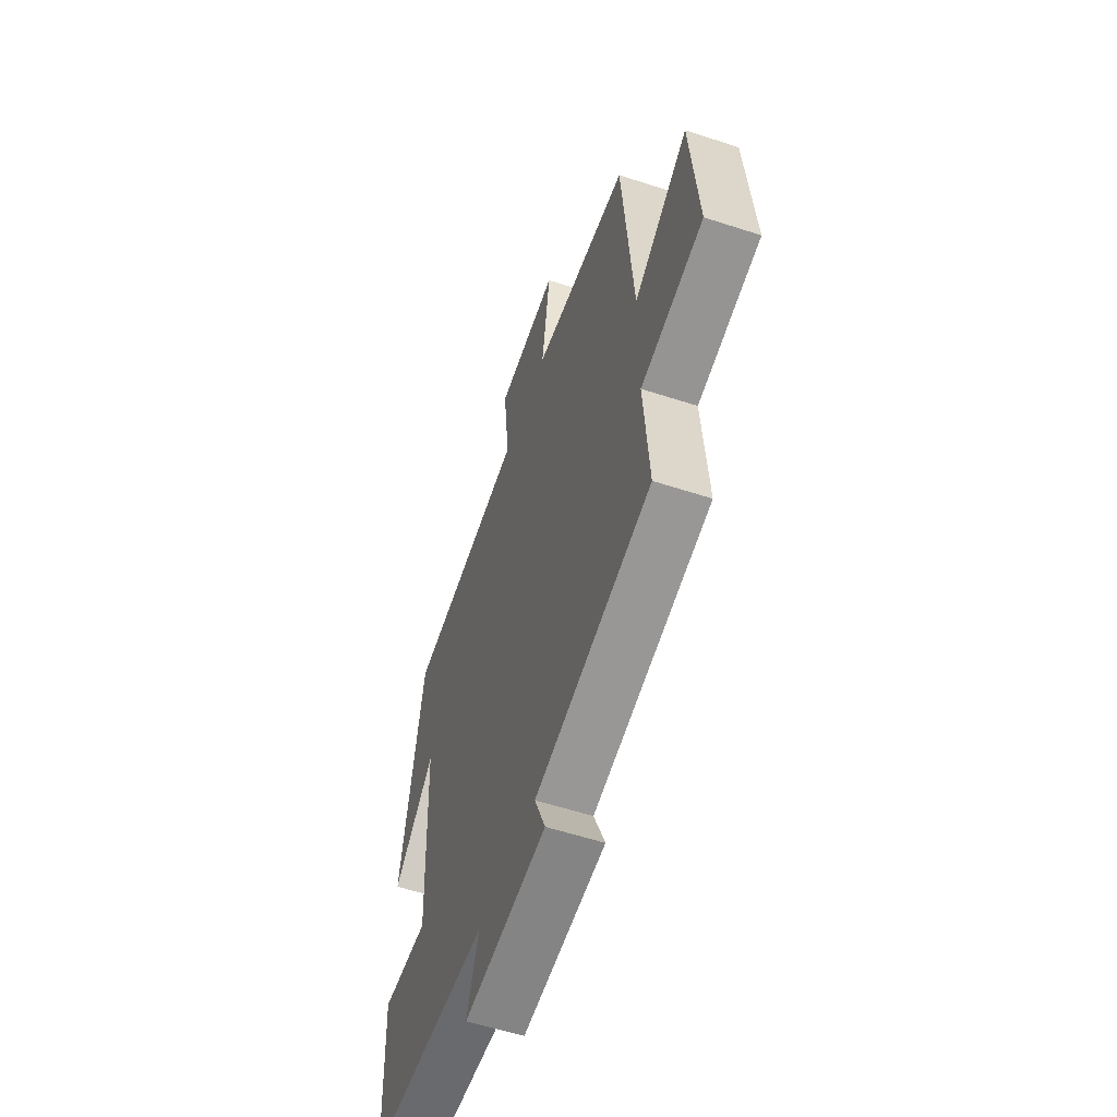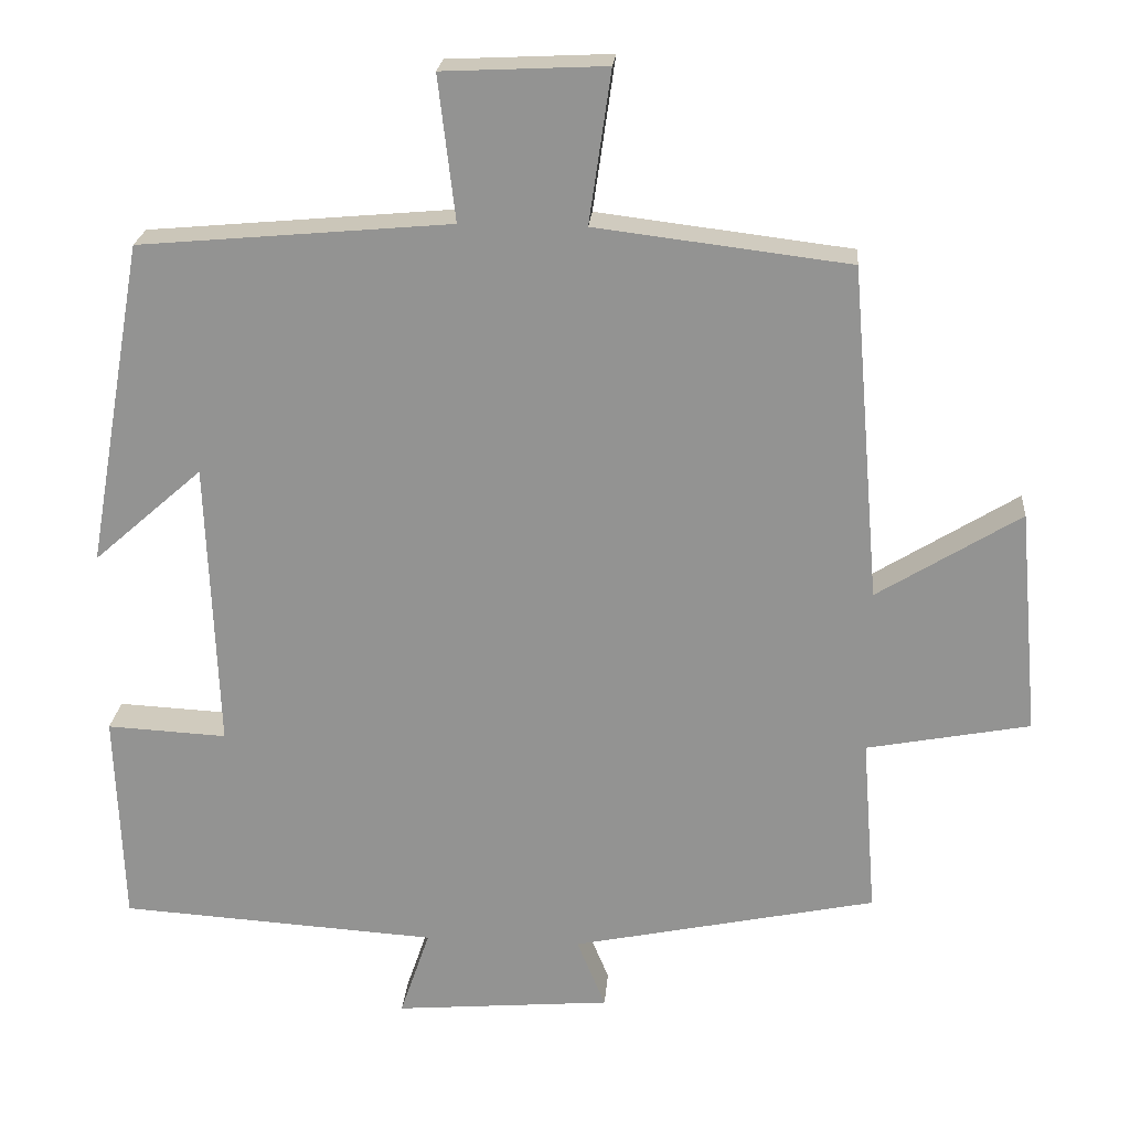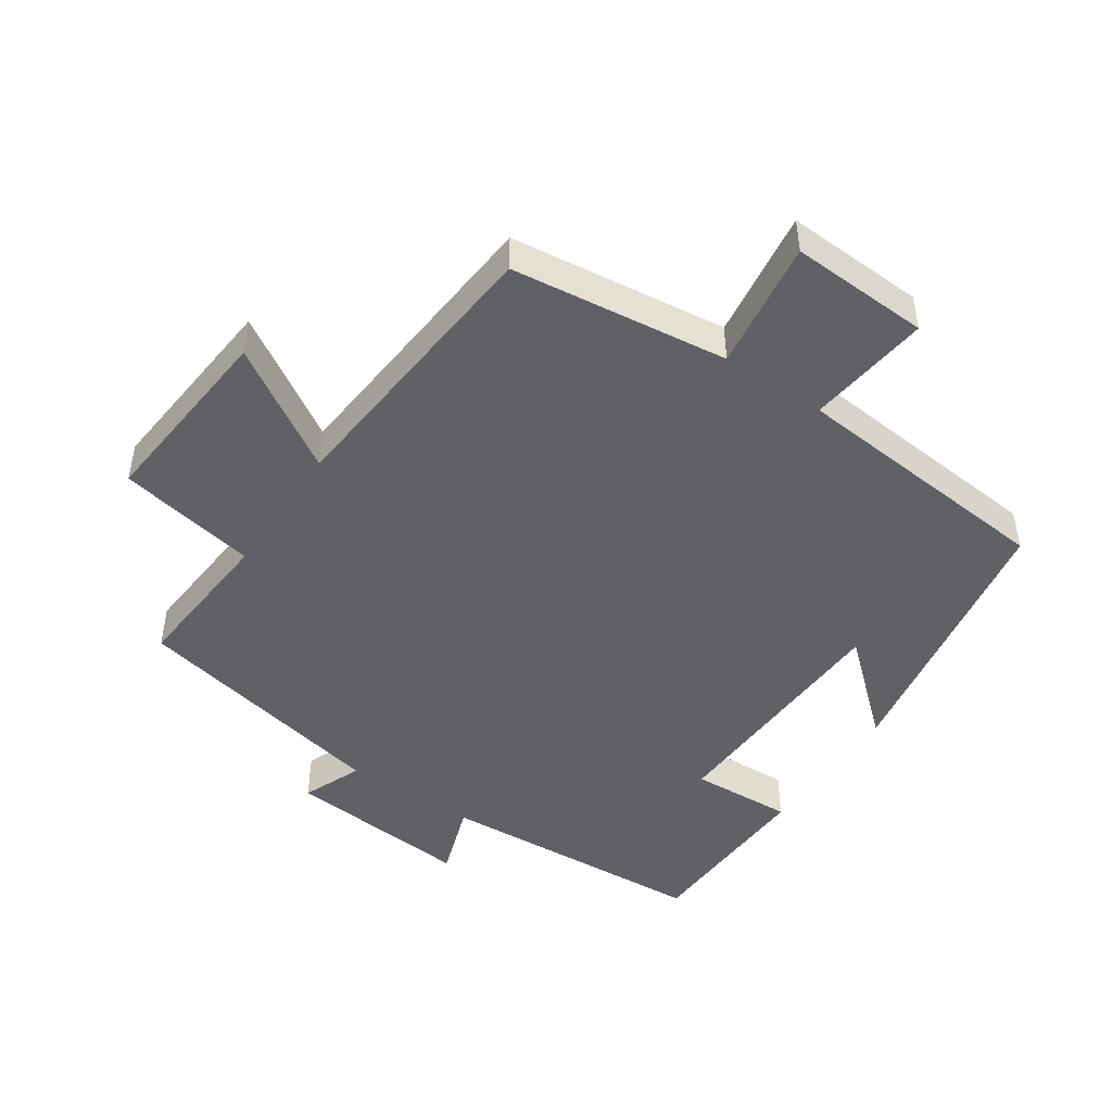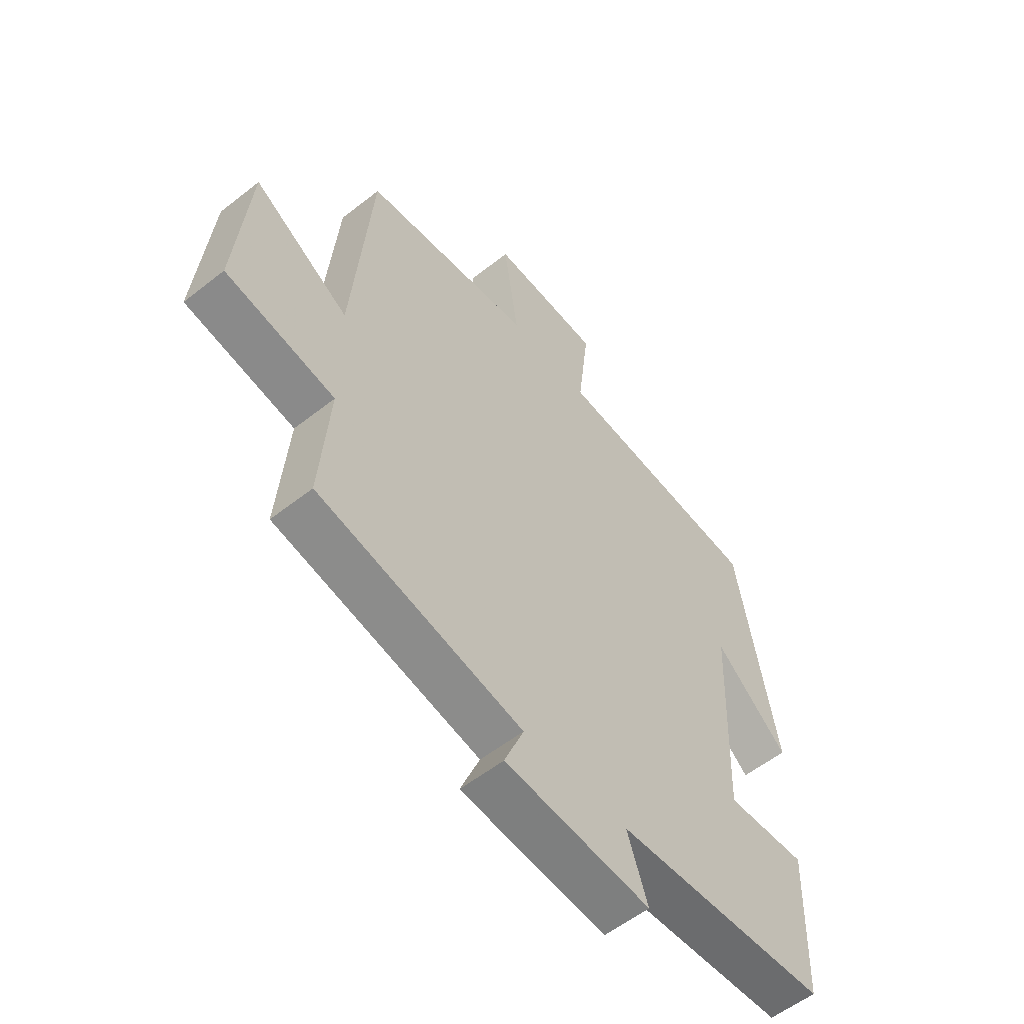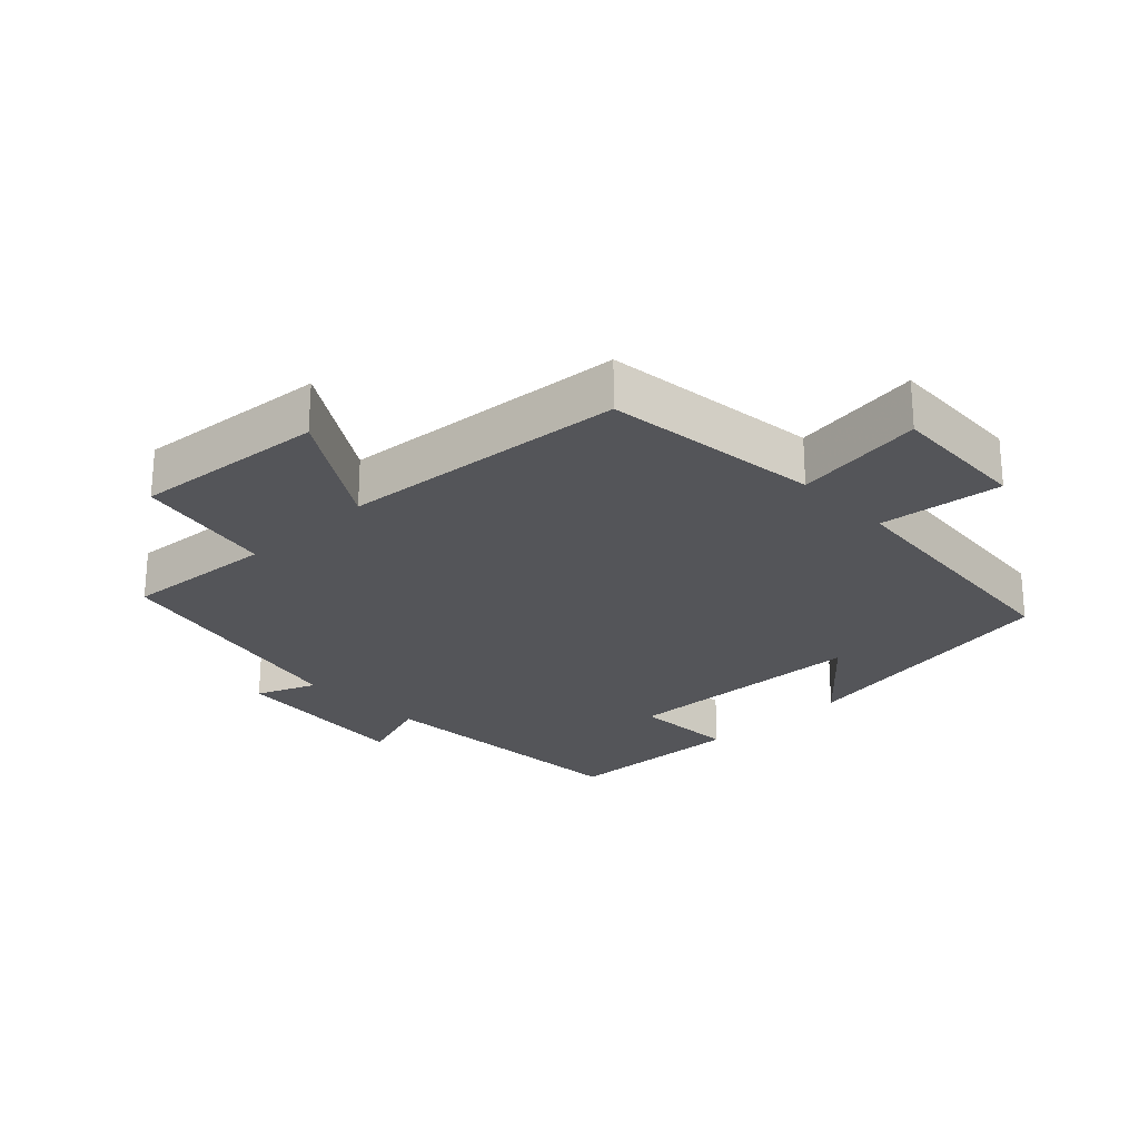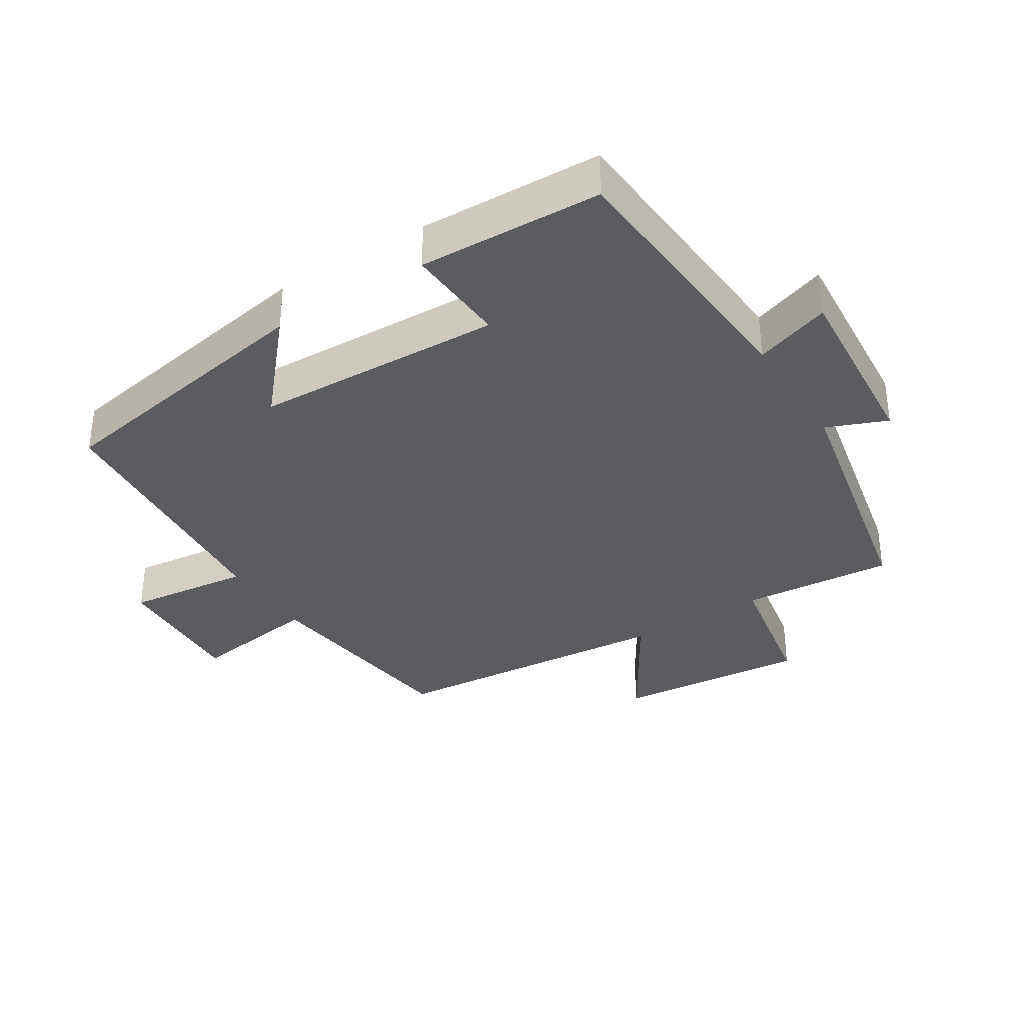
<metadata>
{"format":"obj","ext":"obj","renderer":"f3d","projection":"perspective","resolution":1024,"background":"white","views":[{"elev":-56.6,"azim":-108.9,"up":"+Z"},{"elev":22.6,"azim":-175.2,"up":"+Z"},{"elev":-47.1,"azim":-34.1,"up":"+Y"},{"elev":-56.2,"azim":-50.4,"up":"+Z"},{"elev":-24.8,"azim":-46.2,"up":"+Y"},{"elev":-34.7,"azim":122.4,"up":"+Y"}]}
</metadata>
<code>
v -0.518 0.07 -0.417
v -0.5 0.07 -0.188
v -0.71 0.07 -0.148
v -0.684 0.07 0.142
v -0.5 0.07 0.028
v -0.463 0.07 0.46
v -0.136 0.07 0.5
v -0.164 0.07 0.696
v 0.046 0.07 0.686
v 0.024 0.07 0.5
v 0.426 0.07 0.464
v 0.5 0.07 0.044
v 0.359 0.07 0.168
v 0.345 0.07 -0.206
v 0.5 0.07 -0.198
v 0.49 0.07 -0.474
v 0.079 0.07 -0.5
v 0.118 0.07 -0.614
v -0.162 0.07 -0.59
v -0.125 0.07 -0.5
v -0.518 0 -0.417
v -0.5 0 -0.188
v -0.71 0 -0.148
v -0.684 0 0.142
v -0.5 0 0.028
v -0.463 0 0.46
v -0.136 0 0.5
v -0.164 0 0.696
v 0.046 0 0.686
v 0.024 0 0.5
v 0.426 0 0.464
v 0.5 0 0.044
v 0.359 0 0.168
v 0.345 0 -0.206
v 0.5 0 -0.198
v 0.49 0 -0.474
v 0.079 0 -0.5
v 0.118 0 -0.614
v -0.162 0 -0.59
v -0.125 0 -0.5
f 17 18 19 20
f 17 20 1 2
f 14 15 16 17
f 13 14 17 2
f 10 11 12 13
f 10 13 2
f 7 8 9 10
f 5 6 7 10
f 5 10 2
f 2 3 4 5
f 40 39 38 37
f 22 21 40 37
f 37 36 35 34
f 22 37 34 33
f 33 32 31 30
f 22 33 30
f 30 29 28 27
f 30 27 26 25
f 22 30 25
f 25 24 23 22
f 1 21 22 2
f 2 22 23 3
f 3 23 24 4
f 4 24 25 5
f 5 25 26 6
f 6 26 27 7
f 7 27 28 8
f 8 28 29 9
f 9 29 30 10
f 10 30 31 11
f 11 31 32 12
f 12 32 33 13
f 13 33 34 14
f 14 34 35 15
f 15 35 36 16
f 16 36 37 17
f 17 37 38 18
f 18 38 39 19
f 19 39 40 20
f 20 40 21 1

</code>
